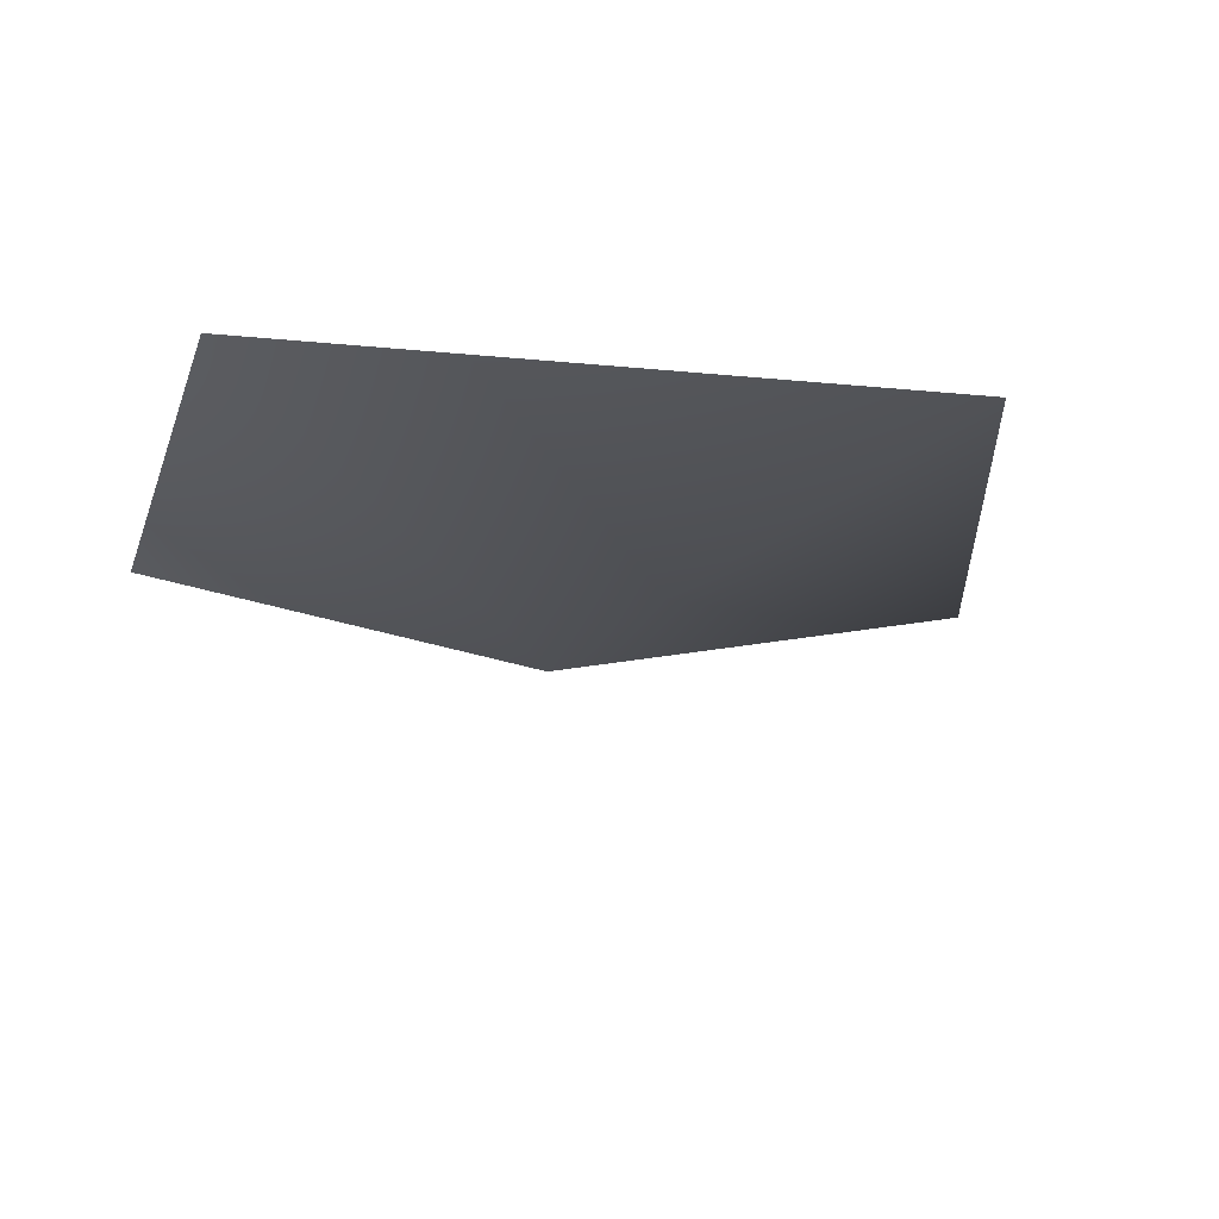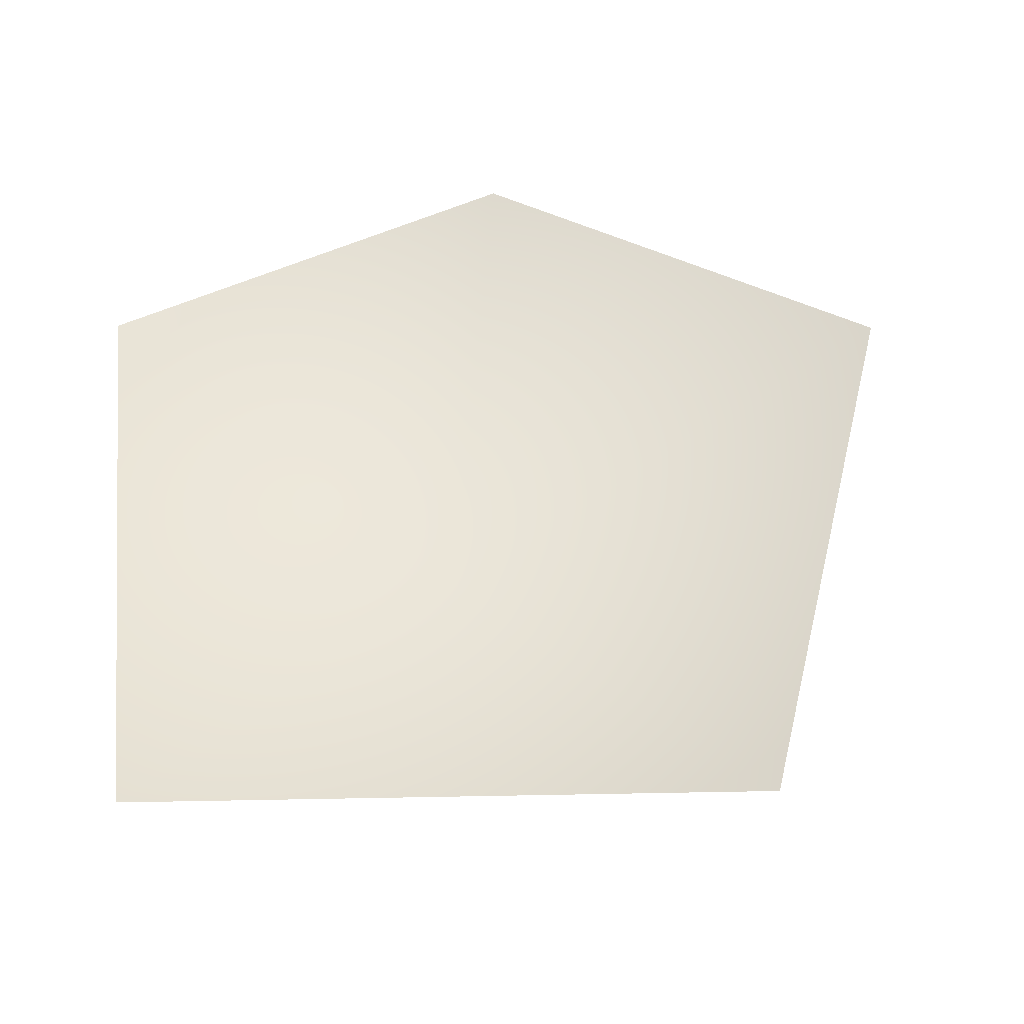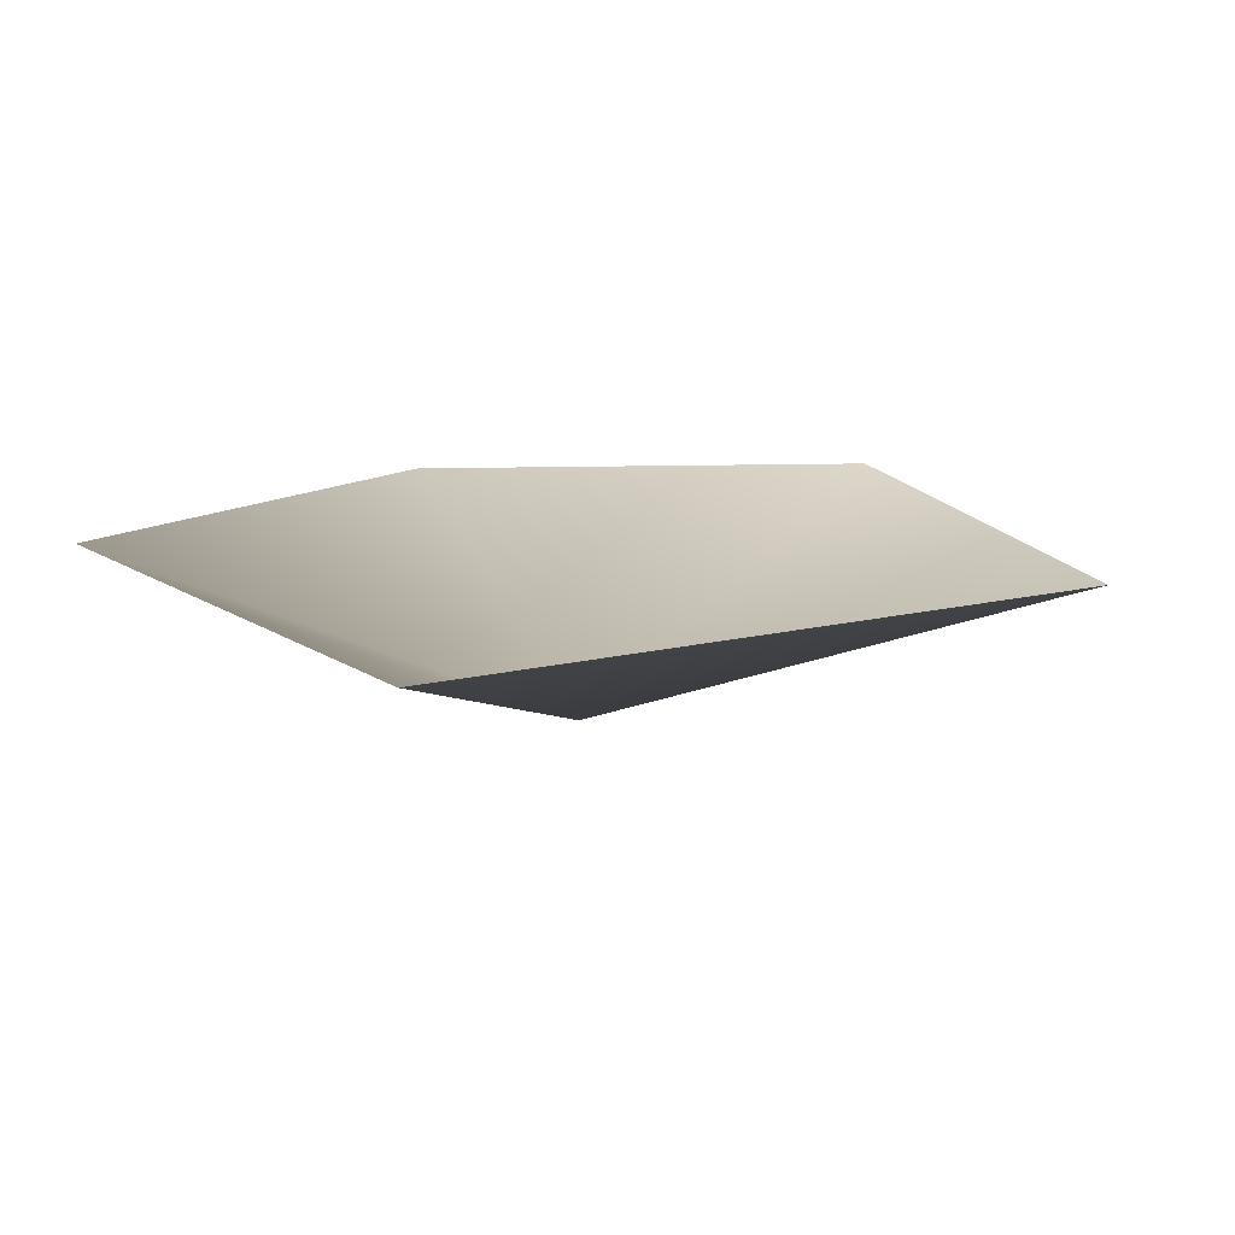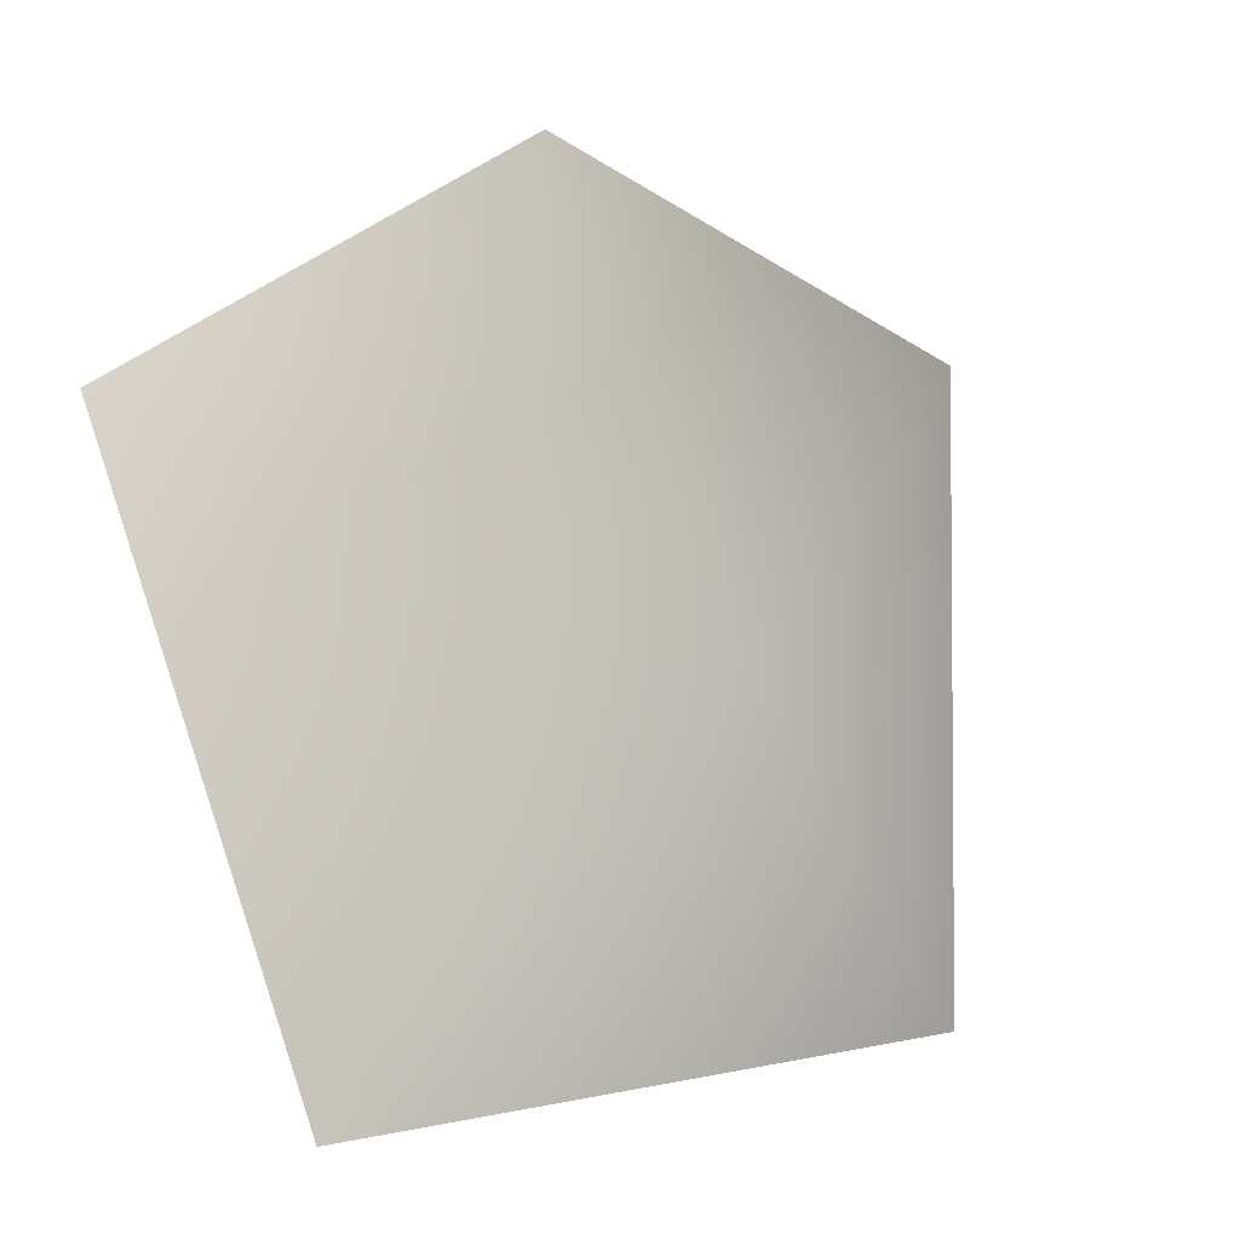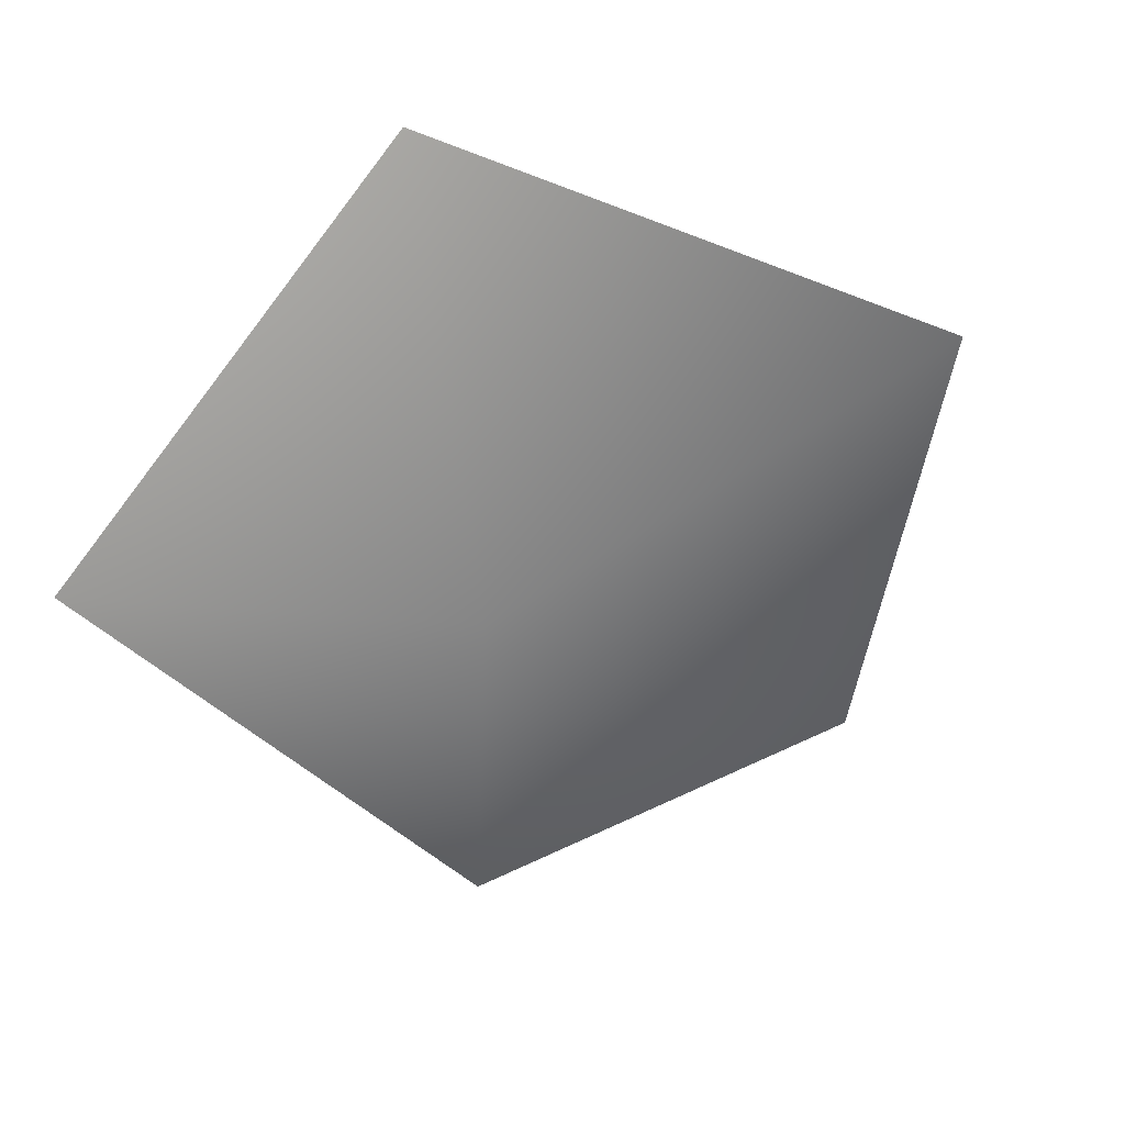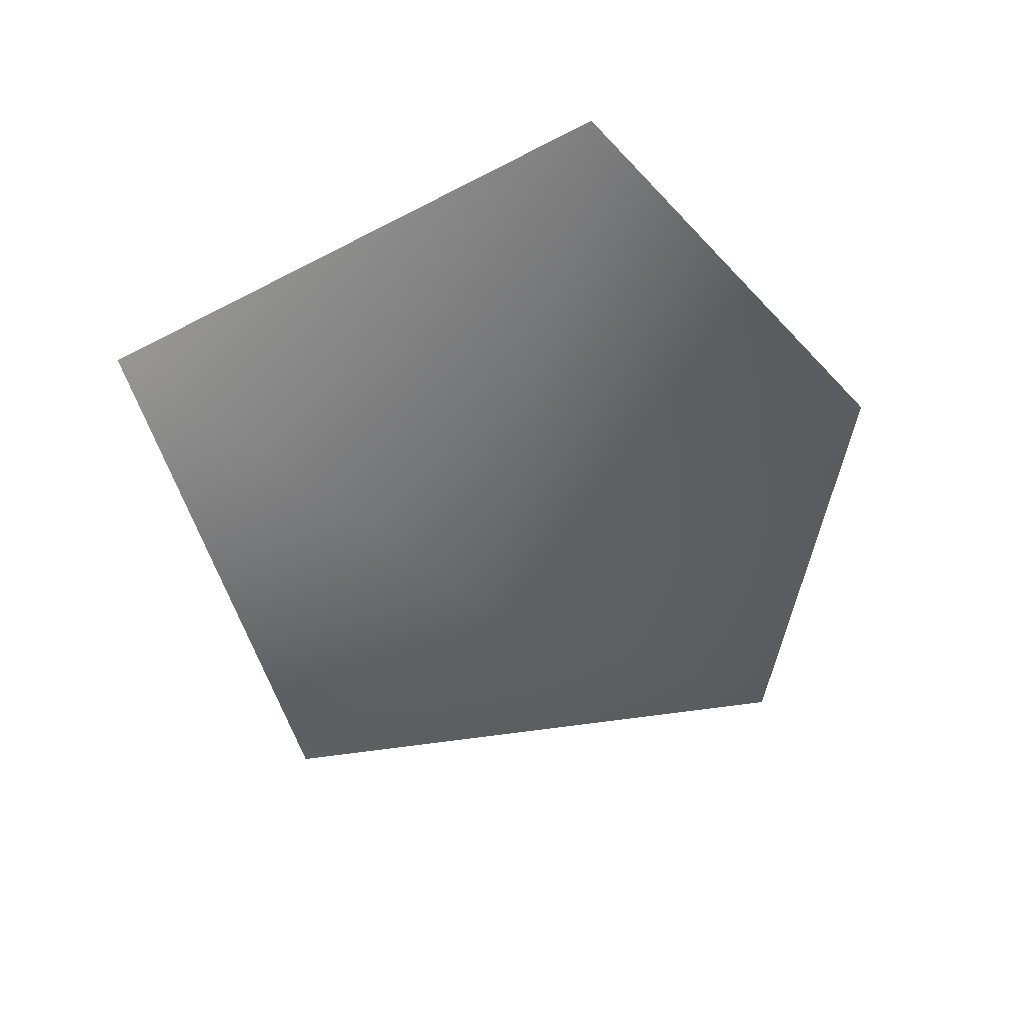
<metadata>
{"format":"obj","ext":"obj","renderer":"f3d","projection":"perspective","resolution":1024,"background":"white","views":[{"elev":-18.0,"azim":164.2,"up":"+Y"},{"elev":57.5,"azim":174.3,"up":"+Y"},{"elev":13.8,"azim":145.7,"up":"+Y"},{"elev":-3.1,"azim":-36.5,"up":"+Z"},{"elev":-59.4,"azim":-131.4,"up":"+Y"},{"elev":-50.4,"azim":-79.9,"up":"+Y"}]}
</metadata>
<code>
v -0.7503 0.3962 -0.9133
v 0.9038 0.3962 -0.7799
v 2.924e-06 1.045e-13 -2.45e-06
v 0.9038 0.3962 0.7249
v -0.2224 0.3962 1.119
v -1.259 0.3962 0.5015
g cabbage_alpha_2465_712
f 1 3 2
f 2 3 4
f 5 4 3
f 5 3 6
f 6 3 1

</code>
